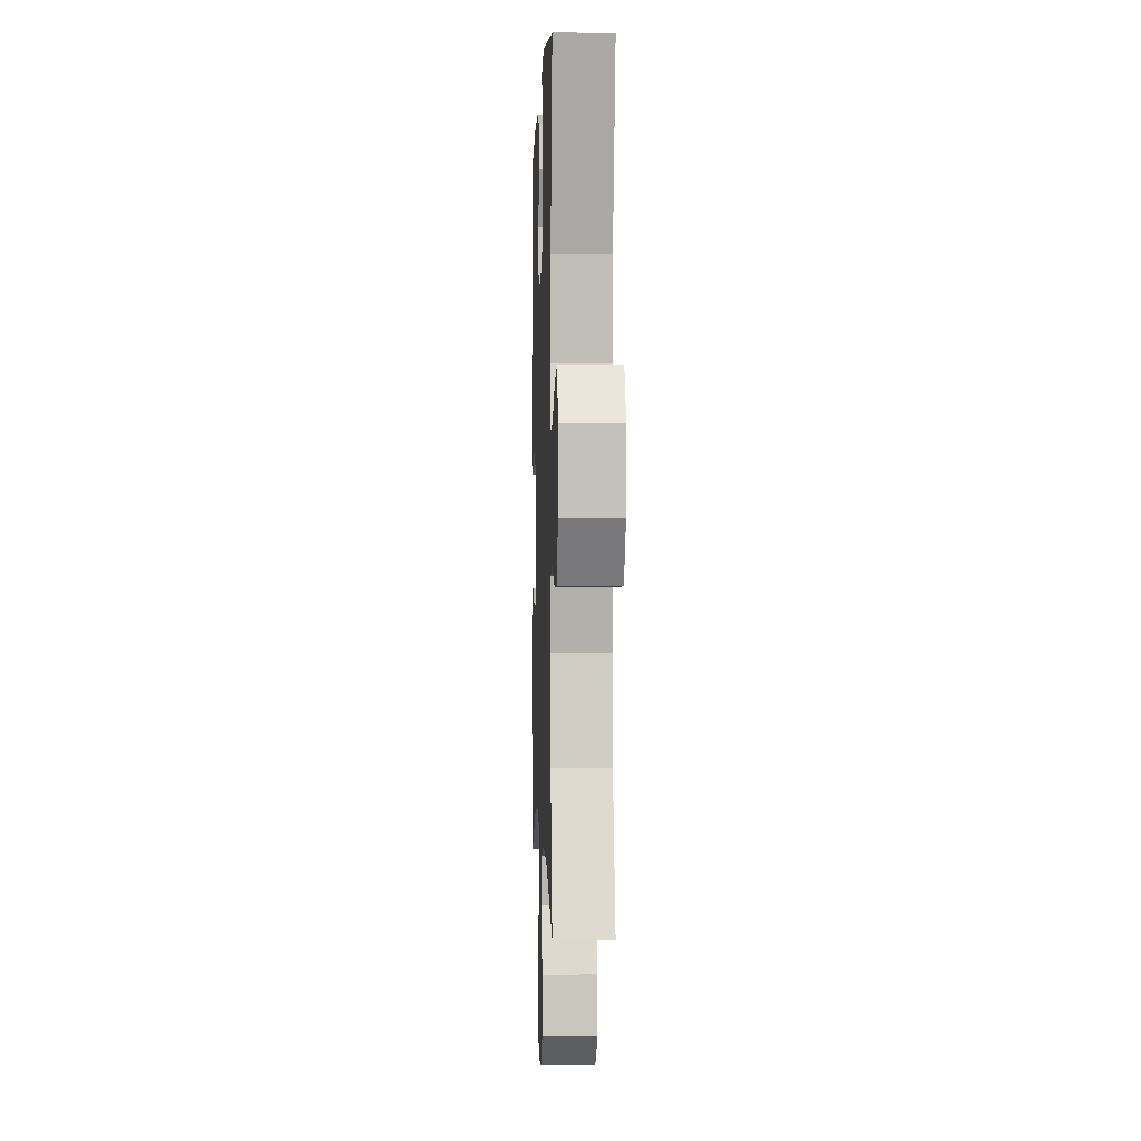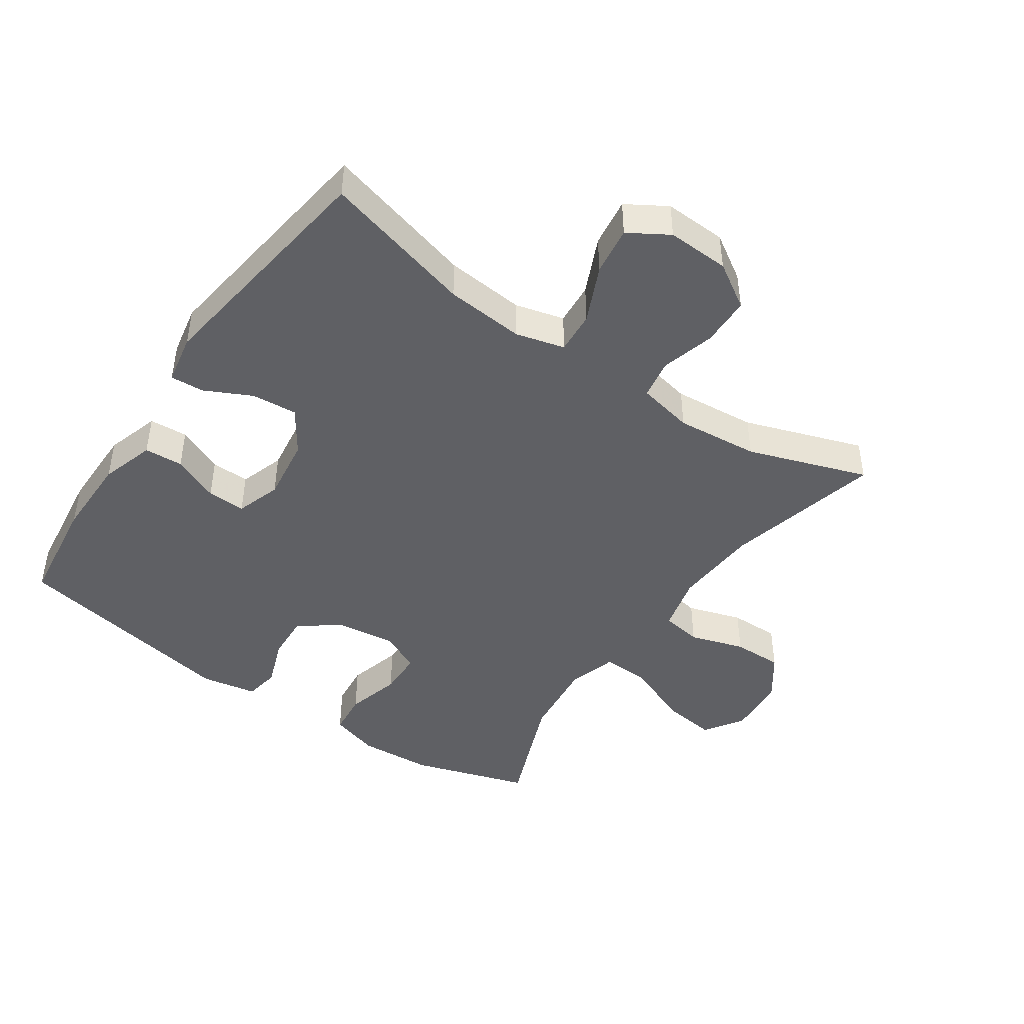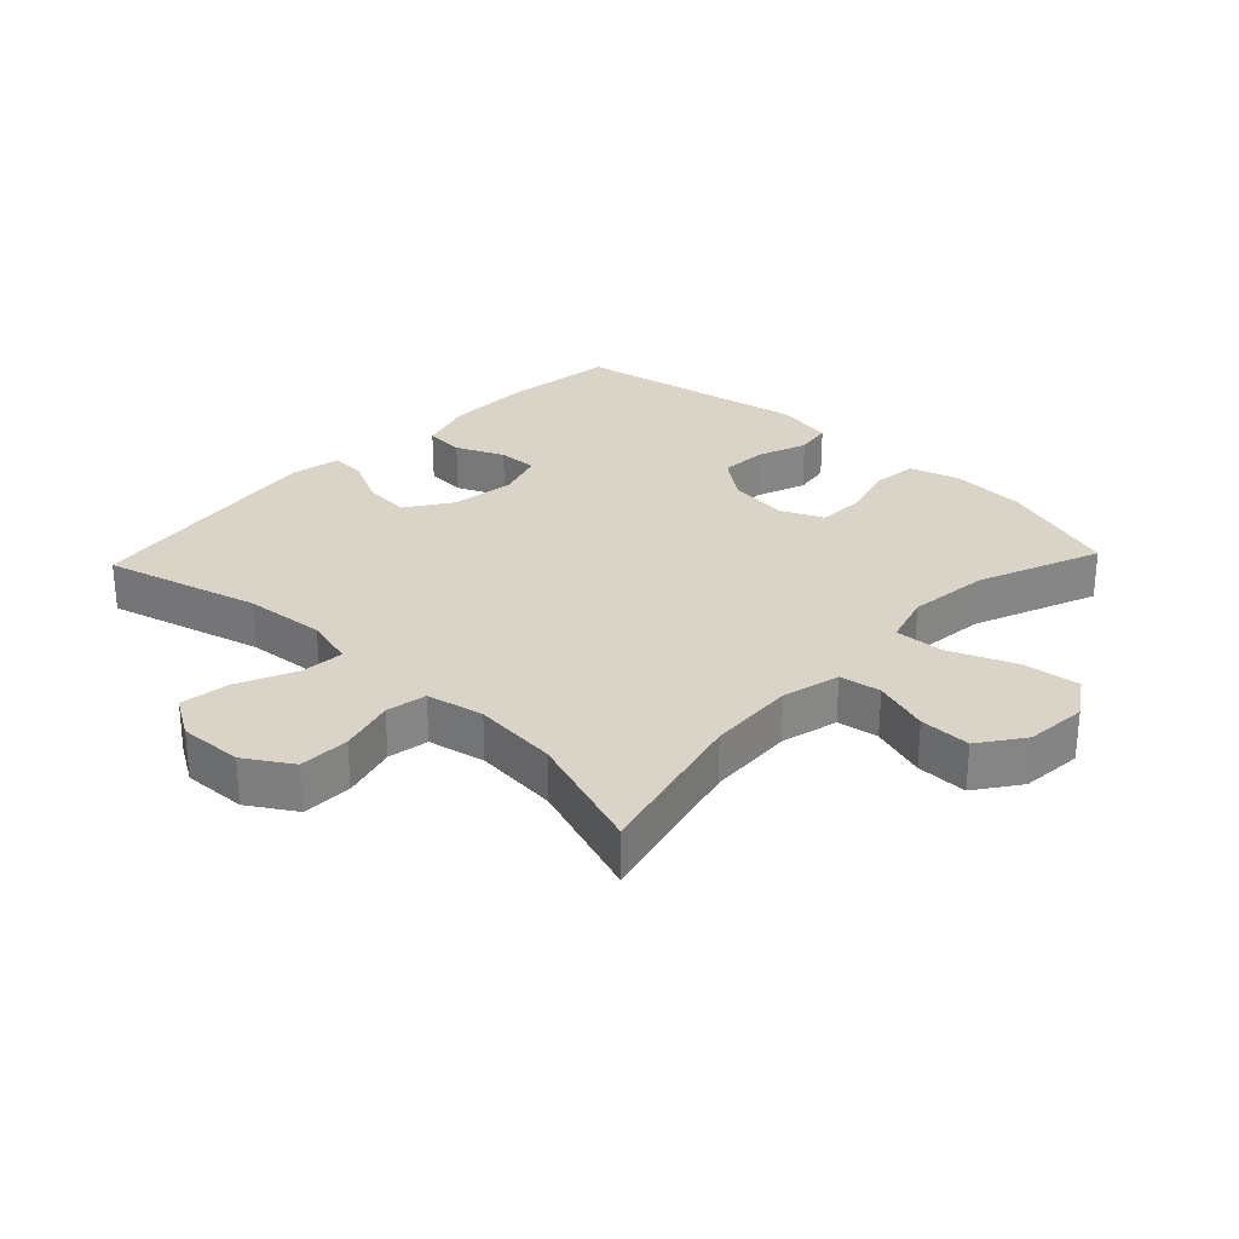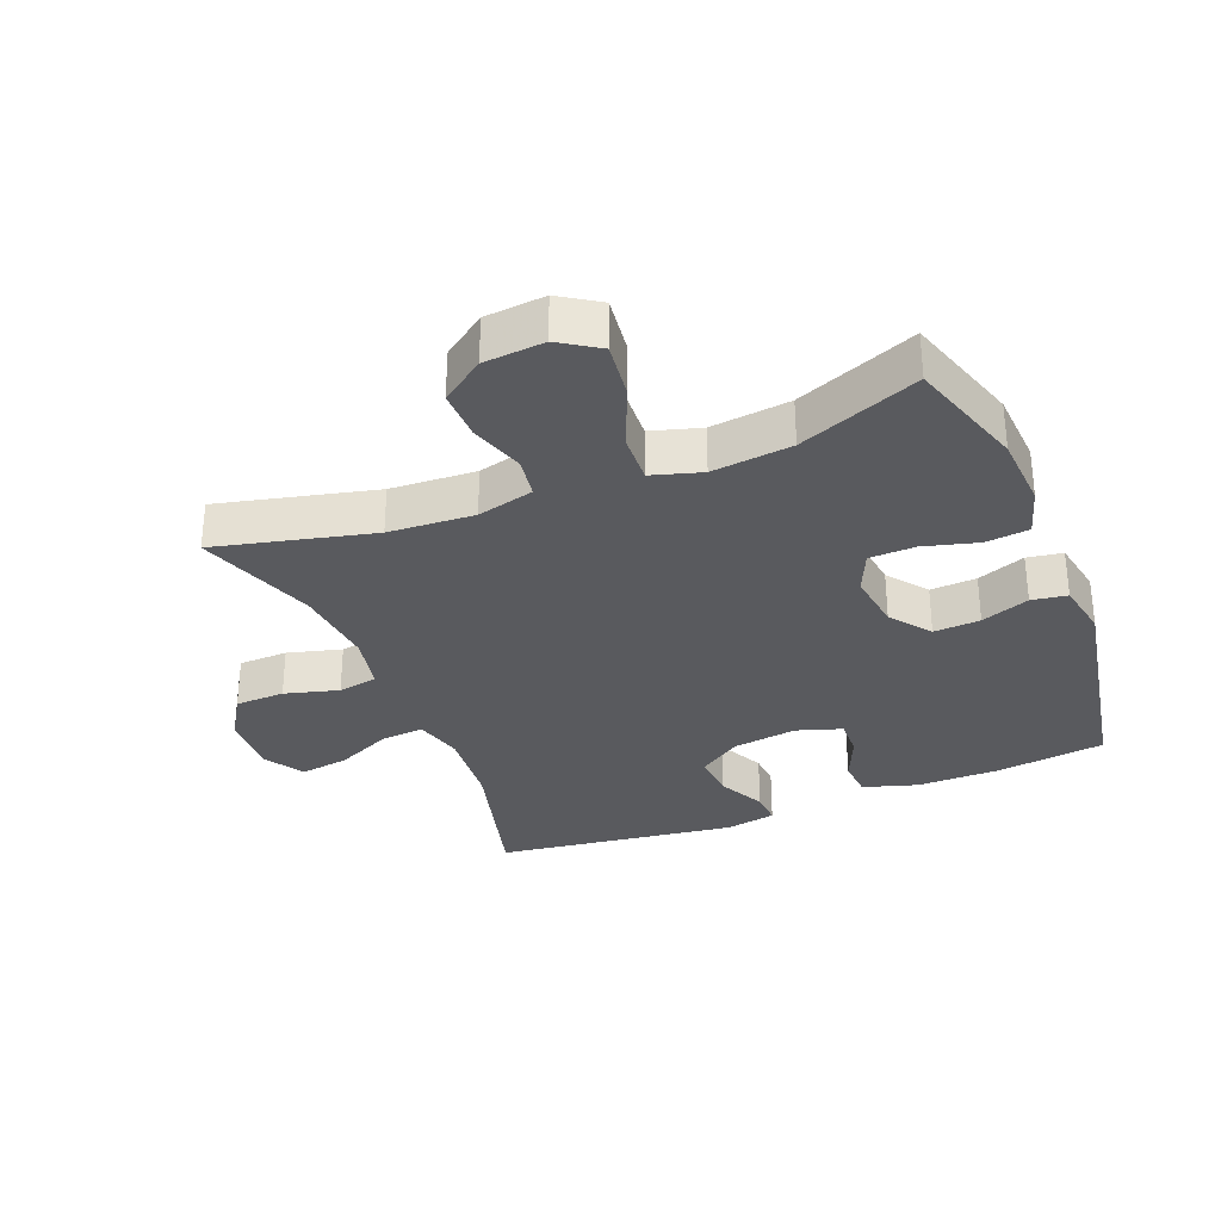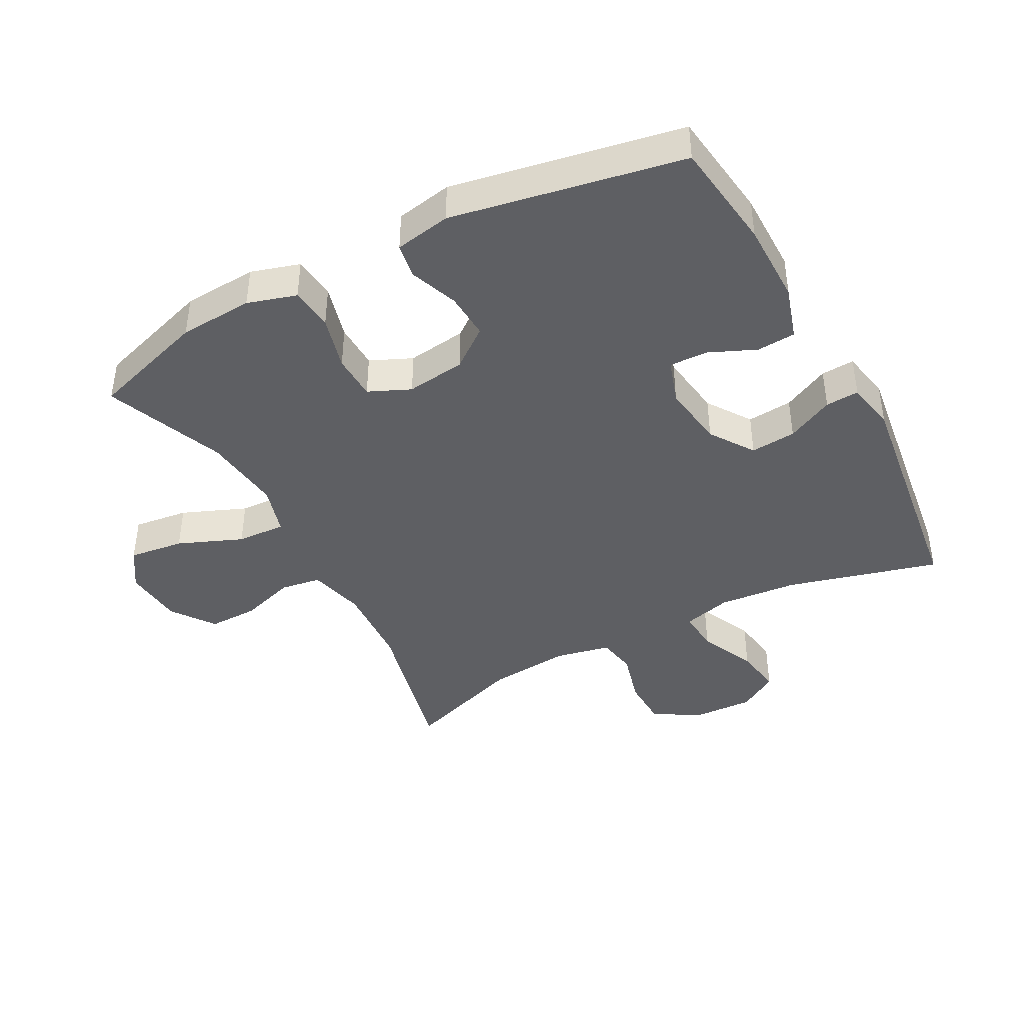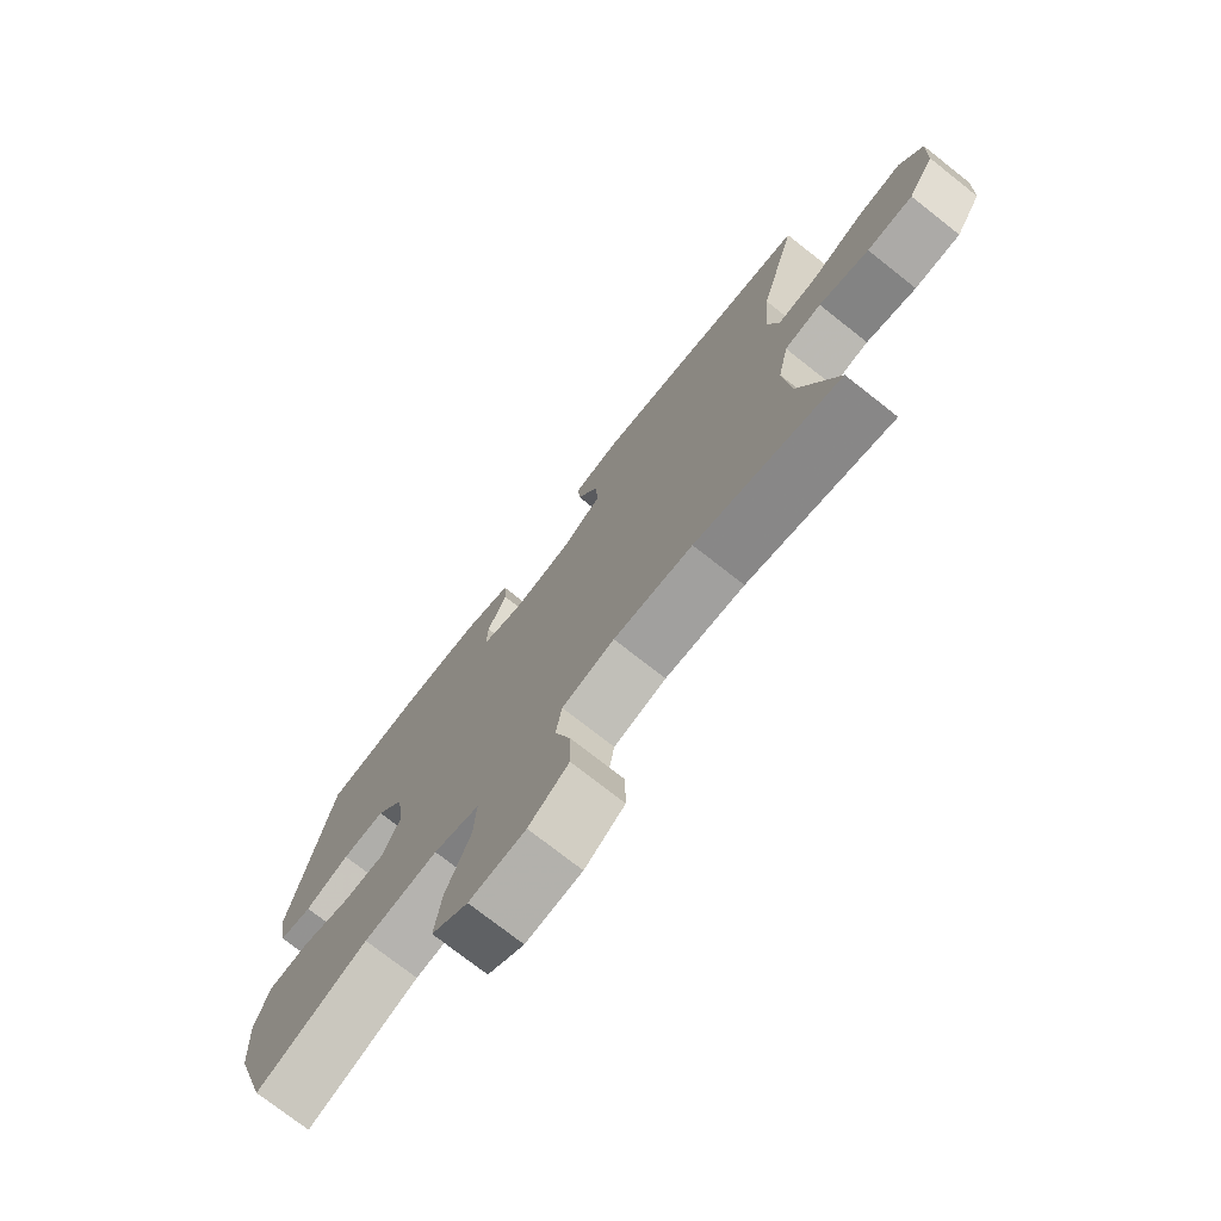
<metadata>
{"format":"obj","ext":"obj","renderer":"f3d","projection":"perspective","resolution":1024,"background":"white","views":[{"elev":0.1,"azim":88.0,"up":"+Z"},{"elev":-44.9,"azim":55.5,"up":"+Y"},{"elev":28.6,"azim":133.5,"up":"+Y"},{"elev":-31.6,"azim":-158.0,"up":"+Y"},{"elev":-41.7,"azim":-61.8,"up":"+Y"},{"elev":-74.8,"azim":51.8,"up":"+Z"}]}
</metadata>
<code>
v 0.5 0.07 0.5
v 0.436 0.07 0.264
v 0.425 0.07 0.141
v 0.445 0.07 0.065
v 0.511 0.07 0.07
v 0.599 0.07 0.11
v 0.675 0.07 0.121
v 0.713 0.07 0.059
v 0.709 0.07 -0.038
v 0.665 0.07 -0.108
v 0.588 0.07 -0.11
v 0.504 0.07 -0.087
v 0.442 0.07 -0.098
v 0.424 0.07 -0.185
v 0.436 0.07 -0.314
v 0.5 0.07 -0.5
v 0.256 0.07 -0.441
v 0.123 0.07 -0.433
v 0.035 0.07 -0.455
v 0.025 0.07 -0.518
v 0.052 0.07 -0.603
v 0.053 0.07 -0.681
v -0.014 0.07 -0.729
v -0.108 0.07 -0.737
v -0.169 0.07 -0.697
v -0.158 0.07 -0.611
v -0.117 0.07 -0.511
v -0.113 0.07 -0.435
v -0.19 0.07 -0.412
v -0.314 0.07 -0.426
v -0.5 0.07 -0.5
v -0.558 0.07 -0.318
v -0.565 0.07 -0.203
v -0.542 0.07 -0.127
v -0.475 0.07 -0.12
v -0.39 0.07 -0.143
v -0.319 0.07 -0.141
v -0.29 0.07 -0.076
v -0.302 0.07 0.016
v -0.349 0.07 0.078
v -0.421 0.07 0.074
v -0.496 0.07 0.046
v -0.551 0.07 0.055
v -0.567 0.07 0.142
v -0.5 0.07 0.5
v -0.329 0.07 0.522
v -0.201 0.07 0.522
v -0.117 0.07 0.496
v -0.113 0.07 0.436
v -0.145 0.07 0.363
v -0.147 0.07 0.303
v -0.077 0.07 0.28
v 0.023 0.07 0.294
v 0.091 0.07 0.34
v 0.085 0.07 0.411
v 0.049 0.07 0.484
v 0.046 0.07 0.536
v 0.124 0.07 0.551
v 0.5 0 0.5
v 0.436 0 0.264
v 0.425 0 0.141
v 0.445 0 0.065
v 0.511 0 0.07
v 0.599 0 0.11
v 0.675 0 0.121
v 0.713 0 0.059
v 0.709 0 -0.038
v 0.665 0 -0.108
v 0.588 0 -0.11
v 0.504 0 -0.087
v 0.442 0 -0.098
v 0.424 0 -0.185
v 0.436 0 -0.314
v 0.5 0 -0.5
v 0.256 0 -0.441
v 0.123 0 -0.433
v 0.035 0 -0.455
v 0.025 0 -0.518
v 0.052 0 -0.603
v 0.053 0 -0.681
v -0.014 0 -0.729
v -0.108 0 -0.737
v -0.169 0 -0.697
v -0.158 0 -0.611
v -0.117 0 -0.511
v -0.113 0 -0.435
v -0.19 0 -0.412
v -0.314 0 -0.426
v -0.5 0 -0.5
v -0.558 0 -0.318
v -0.565 0 -0.203
v -0.542 0 -0.127
v -0.475 0 -0.12
v -0.39 0 -0.143
v -0.319 0 -0.141
v -0.29 0 -0.076
v -0.302 0 0.016
v -0.349 0 0.078
v -0.421 0 0.074
v -0.496 0 0.046
v -0.551 0 0.055
v -0.567 0 0.142
v -0.5 0 0.5
v -0.329 0 0.522
v -0.201 0 0.522
v -0.117 0 0.496
v -0.113 0 0.436
v -0.145 0 0.363
v -0.147 0 0.303
v -0.077 0 0.28
v 0.023 0 0.294
v 0.091 0 0.34
v 0.085 0 0.411
v 0.049 0 0.484
v 0.046 0 0.536
v 0.124 0 0.551
f 58 1 2
f 57 58 2
f 56 57 2
f 55 56 2
f 54 55 2 3
f 53 54 3 4
f 52 53 4
f 51 52 4
f 48 49 50
f 47 48 50
f 46 47 50
f 45 46 50
f 44 45 50
f 43 44 50
f 42 43 50
f 41 42 50
f 40 41 50 51
f 39 40 51 4
f 34 35 36
f 33 34 36
f 32 33 36
f 31 32 36
f 30 31 36
f 29 30 36 37
f 28 29 37 38
f 25 26 27
f 24 25 27
f 23 24 27
f 22 23 27
f 21 22 27
f 20 21 27
f 19 20 27 28
f 38 39 4
f 28 38 4
f 19 28 4
f 18 19 4
f 10 11 12
f 9 10 12
f 8 9 12
f 7 8 12
f 6 7 12
f 5 6 12
f 5 12 13
f 4 5 13
f 18 4 13
f 17 18 13
f 15 16 17
f 14 15 17
f 13 14 17
f 60 59 116
f 60 116 115
f 60 115 114
f 60 114 113
f 61 60 113 112
f 62 61 112 111
f 62 111 110
f 62 110 109
f 108 107 106
f 108 106 105
f 108 105 104
f 108 104 103
f 108 103 102
f 108 102 101
f 108 101 100
f 108 100 99
f 109 108 99 98
f 62 109 98 97
f 94 93 92
f 94 92 91
f 94 91 90
f 94 90 89
f 94 89 88
f 95 94 88 87
f 96 95 87 86
f 85 84 83
f 85 83 82
f 85 82 81
f 85 81 80
f 85 80 79
f 85 79 78
f 86 85 78 77
f 62 97 96
f 62 96 86
f 62 86 77
f 62 77 76
f 70 69 68
f 70 68 67
f 70 67 66
f 70 66 65
f 70 65 64
f 70 64 63
f 71 70 63
f 71 63 62
f 71 62 76
f 71 76 75
f 75 74 73
f 75 73 72
f 75 72 71
f 1 59 60 2
f 2 60 61 3
f 3 61 62 4
f 4 62 63 5
f 5 63 64 6
f 6 64 65 7
f 7 65 66 8
f 8 66 67 9
f 9 67 68 10
f 10 68 69 11
f 11 69 70 12
f 12 70 71 13
f 13 71 72 14
f 14 72 73 15
f 15 73 74 16
f 16 74 75 17
f 17 75 76 18
f 18 76 77 19
f 19 77 78 20
f 20 78 79 21
f 21 79 80 22
f 22 80 81 23
f 23 81 82 24
f 24 82 83 25
f 25 83 84 26
f 26 84 85 27
f 27 85 86 28
f 28 86 87 29
f 29 87 88 30
f 30 88 89 31
f 31 89 90 32
f 32 90 91 33
f 33 91 92 34
f 34 92 93 35
f 35 93 94 36
f 36 94 95 37
f 37 95 96 38
f 38 96 97 39
f 39 97 98 40
f 40 98 99 41
f 41 99 100 42
f 42 100 101 43
f 43 101 102 44
f 44 102 103 45
f 45 103 104 46
f 46 104 105 47
f 47 105 106 48
f 48 106 107 49
f 49 107 108 50
f 50 108 109 51
f 51 109 110 52
f 52 110 111 53
f 53 111 112 54
f 54 112 113 55
f 55 113 114 56
f 56 114 115 57
f 57 115 116 58
f 58 116 59 1

</code>
